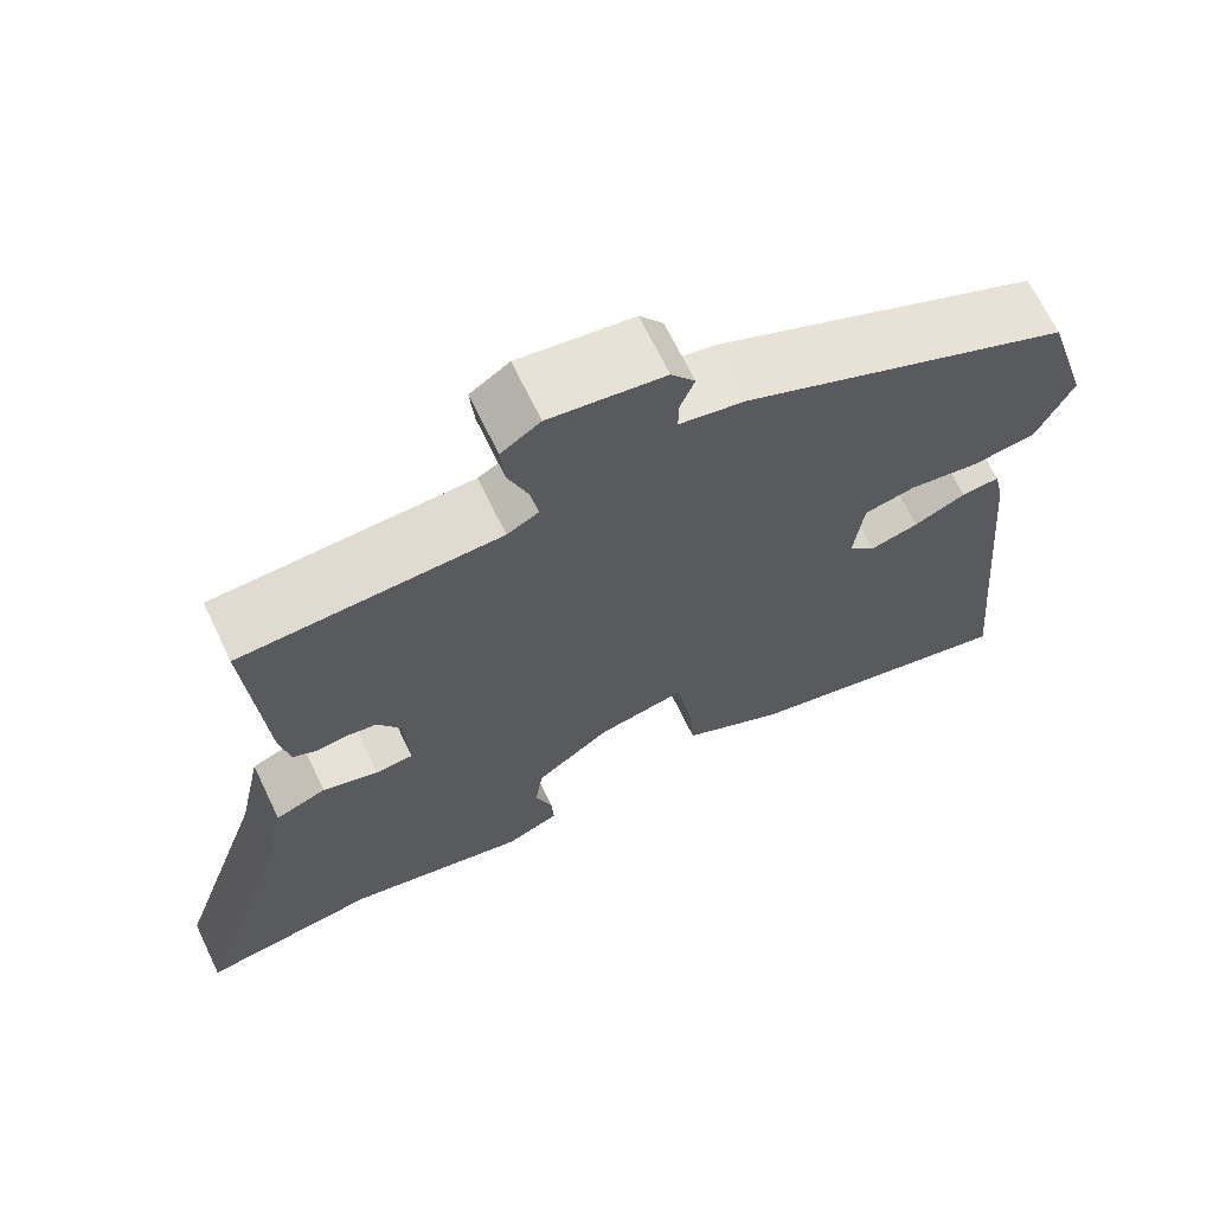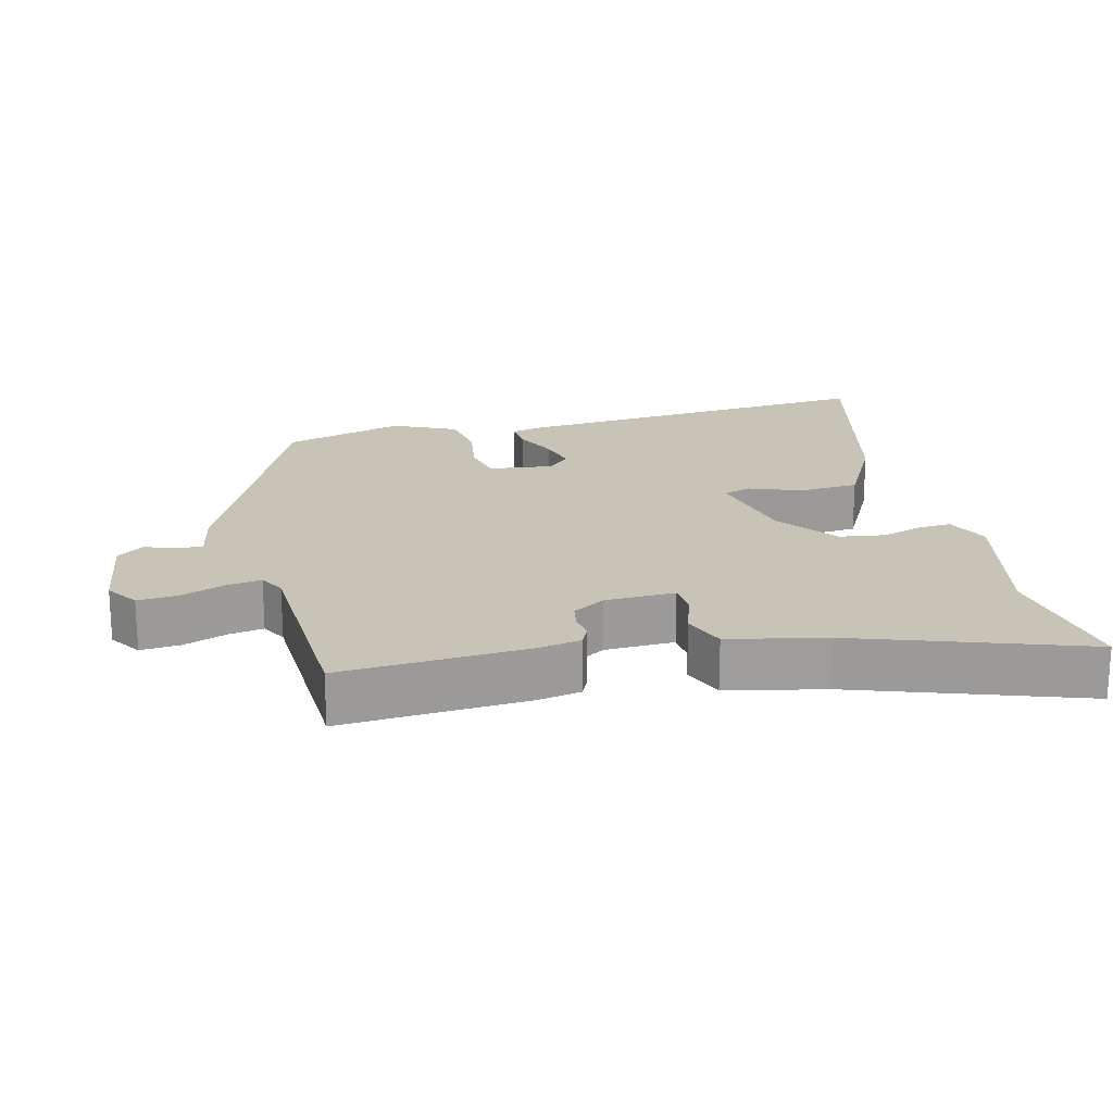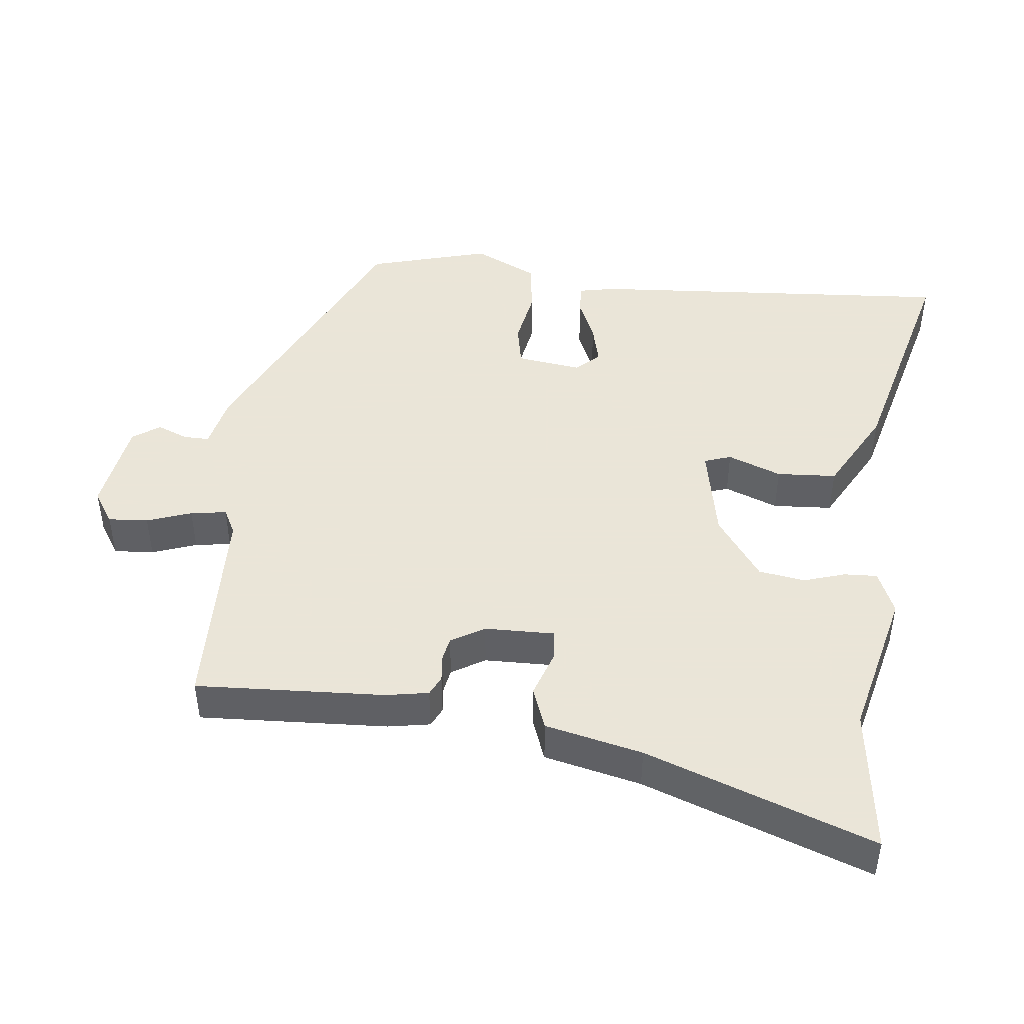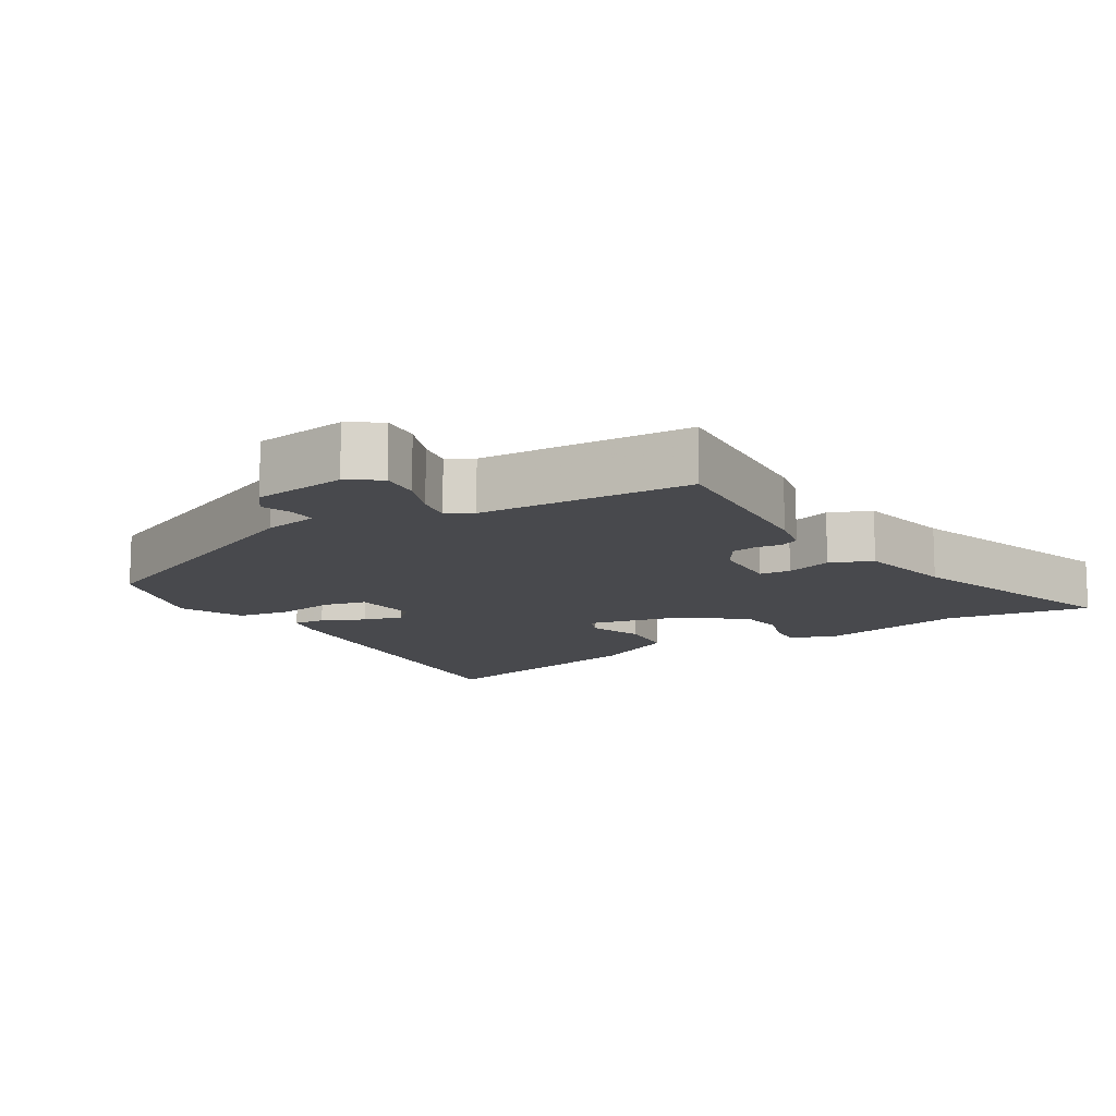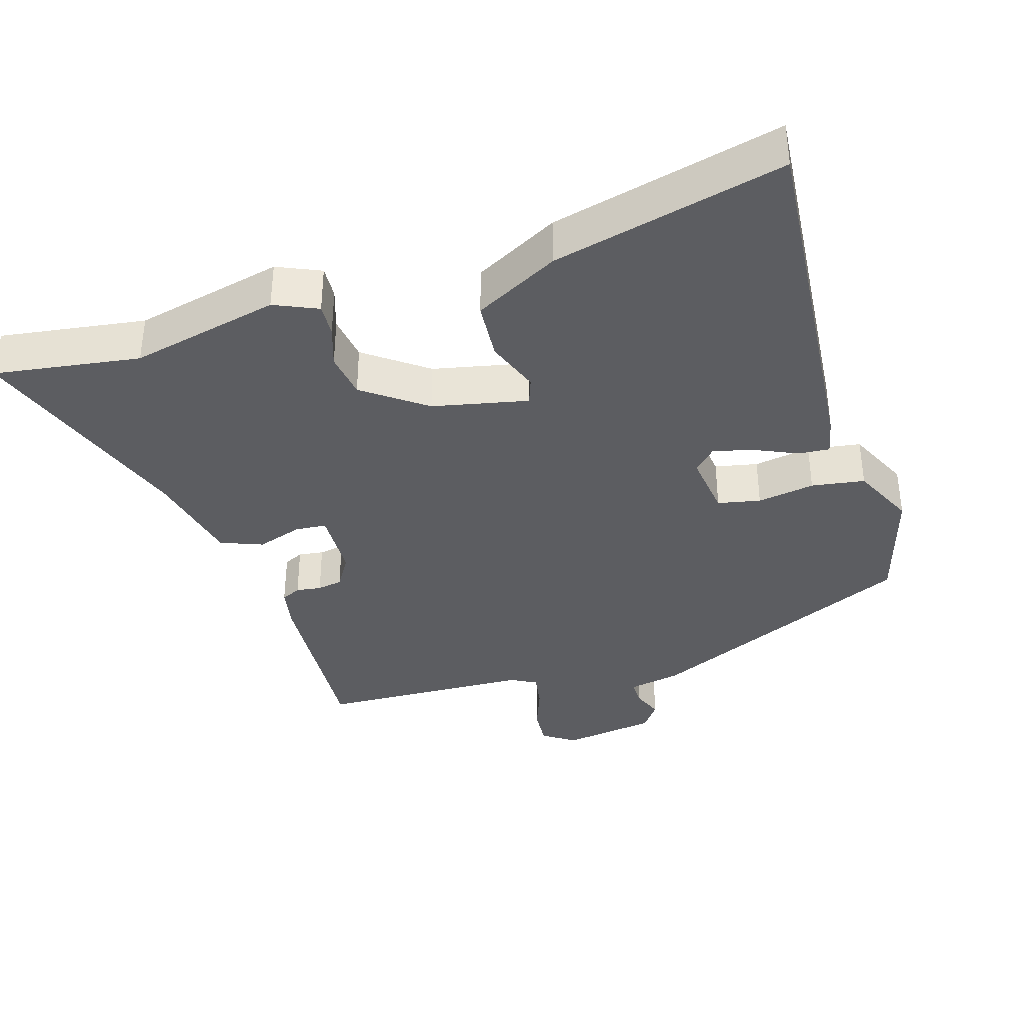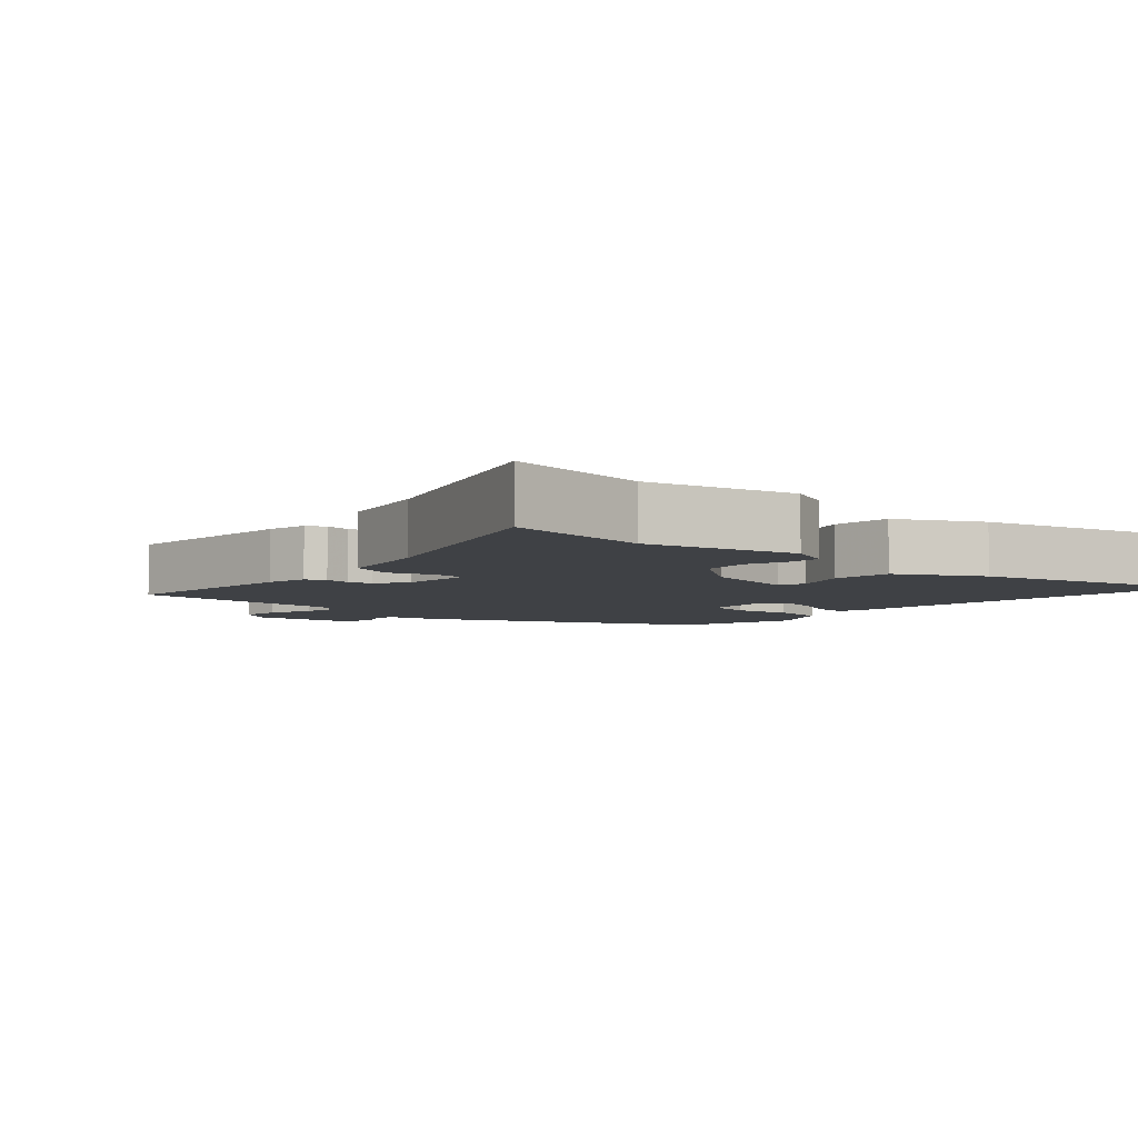
<metadata>
{"format":"obj","ext":"obj","renderer":"f3d","projection":"perspective","resolution":1024,"background":"white","views":[{"elev":67.8,"azim":154.3,"up":"+Z"},{"elev":19.8,"azim":76.4,"up":"+Y"},{"elev":45.5,"azim":97.6,"up":"+Y"},{"elev":-12.5,"azim":31.3,"up":"+Y"},{"elev":-36.9,"azim":-162.5,"up":"+Y"},{"elev":-5.6,"azim":138.6,"up":"+Y"}]}
</metadata>
<code>
v 0.634 0.07 -0.521
v 0.426 0.07 -0.489
v 0.212 0.07 -0.536
v 0.15 0.07 -0.508
v 0.153 0.07 -0.461
v 0.173 0.07 -0.402
v 0.164 0.07 -0.336
v 0.076 0.07 -0.27
v -0.06 0.07 -0.24
v -0.074 0.07 -0.278
v -0.046 0.07 -0.355
v -0.053 0.07 -0.44
v -0.174 0.07 -0.503
v -0.505 0.07 -0.581
v -0.457 0.07 -0.056
v -0.445 0.07 -0.003
v -0.4 0.07 -0.007
v -0.339 0.07 -0.035
v -0.282 0.07 -0.05
v -0.25 0.07 -0.018
v -0.261 0.07 0.075
v -0.322 0.07 0.088
v -0.404 0.07 0.075
v -0.48 0.07 0.087
v -0.522 0.07 0.178
v -0.47 0.07 0.351
v -0.083 0.07 0.523
v -0.006 0.07 0.538
v -0.006 0.07 0.575
v -0.023 0.07 0.619
v 0.005 0.07 0.657
v 0.14 0.07 0.676
v 0.186 0.07 0.645
v 0.181 0.07 0.588
v 0.157 0.07 0.525
v 0.148 0.07 0.474
v 0.185 0.07 0.454
v 0.489 0.07 0.44
v 0.47 0.07 0.171
v 0.458 0.07 0.111
v 0.43 0.07 0.098
v 0.394 0.07 0.103
v 0.358 0.07 0.097
v 0.329 0.07 0.05
v 0.325 0.07 -0.05
v 0.369 0.07 -0.054
v 0.435 0.07 -0.033
v 0.495 0.07 -0.057
v 0.524 0.07 -0.196
v 0.634 0 -0.521
v 0.426 0 -0.489
v 0.212 0 -0.536
v 0.15 0 -0.508
v 0.153 0 -0.461
v 0.173 0 -0.402
v 0.164 0 -0.336
v 0.076 0 -0.27
v -0.06 0 -0.24
v -0.074 0 -0.278
v -0.046 0 -0.355
v -0.053 0 -0.44
v -0.174 0 -0.503
v -0.505 0 -0.581
v -0.457 0 -0.056
v -0.445 0 -0.003
v -0.4 0 -0.007
v -0.339 0 -0.035
v -0.282 0 -0.05
v -0.25 0 -0.018
v -0.261 0 0.075
v -0.322 0 0.088
v -0.404 0 0.075
v -0.48 0 0.087
v -0.522 0 0.178
v -0.47 0 0.351
v -0.083 0 0.523
v -0.006 0 0.538
v -0.006 0 0.575
v -0.023 0 0.619
v 0.005 0 0.657
v 0.14 0 0.676
v 0.186 0 0.645
v 0.181 0 0.588
v 0.157 0 0.525
v 0.148 0 0.474
v 0.185 0 0.454
v 0.489 0 0.44
v 0.47 0 0.171
v 0.458 0 0.111
v 0.43 0 0.098
v 0.394 0 0.103
v 0.358 0 0.097
v 0.329 0 0.05
v 0.325 0 -0.05
v 0.369 0 -0.054
v 0.435 0 -0.033
v 0.495 0 -0.057
v 0.524 0 -0.196
f 46 47 48 49
f 45 46 49 1
f 39 40 41 42
f 37 38 39 42
f 36 37 42 43
f 32 33 34 35
f 32 35 36
f 29 30 31 32
f 28 29 32 36
f 22 23 24 25
f 21 22 25 26
f 15 16 17 18
f 15 18 19
f 14 15 19
f 13 14 19 20
f 10 11 12 13
f 9 10 13 20
f 3 4 5 6
f 2 3 6 7
f 45 1 2 7
f 44 45 7 8
f 21 26 27 28
f 28 36 43 44
f 20 21 28 44
f 8 9 20 44
f 98 97 96 95
f 50 98 95 94
f 91 90 89 88
f 91 88 87 86
f 92 91 86 85
f 84 83 82 81
f 85 84 81
f 81 80 79 78
f 85 81 78 77
f 74 73 72 71
f 75 74 71 70
f 67 66 65 64
f 68 67 64
f 68 64 63
f 69 68 63 62
f 62 61 60 59
f 69 62 59 58
f 55 54 53 52
f 56 55 52 51
f 56 51 50 94
f 57 56 94 93
f 77 76 75 70
f 93 92 85 77
f 93 77 70 69
f 93 69 58 57
f 1 50 51 2
f 2 51 52 3
f 3 52 53 4
f 4 53 54 5
f 5 54 55 6
f 6 55 56 7
f 7 56 57 8
f 8 57 58 9
f 9 58 59 10
f 10 59 60 11
f 11 60 61 12
f 12 61 62 13
f 13 62 63 14
f 14 63 64 15
f 15 64 65 16
f 16 65 66 17
f 17 66 67 18
f 18 67 68 19
f 19 68 69 20
f 20 69 70 21
f 21 70 71 22
f 22 71 72 23
f 23 72 73 24
f 24 73 74 25
f 25 74 75 26
f 26 75 76 27
f 27 76 77 28
f 28 77 78 29
f 29 78 79 30
f 30 79 80 31
f 31 80 81 32
f 32 81 82 33
f 33 82 83 34
f 34 83 84 35
f 35 84 85 36
f 36 85 86 37
f 37 86 87 38
f 38 87 88 39
f 39 88 89 40
f 40 89 90 41
f 41 90 91 42
f 42 91 92 43
f 43 92 93 44
f 44 93 94 45
f 45 94 95 46
f 46 95 96 47
f 47 96 97 48
f 48 97 98 49
f 49 98 50 1

</code>
